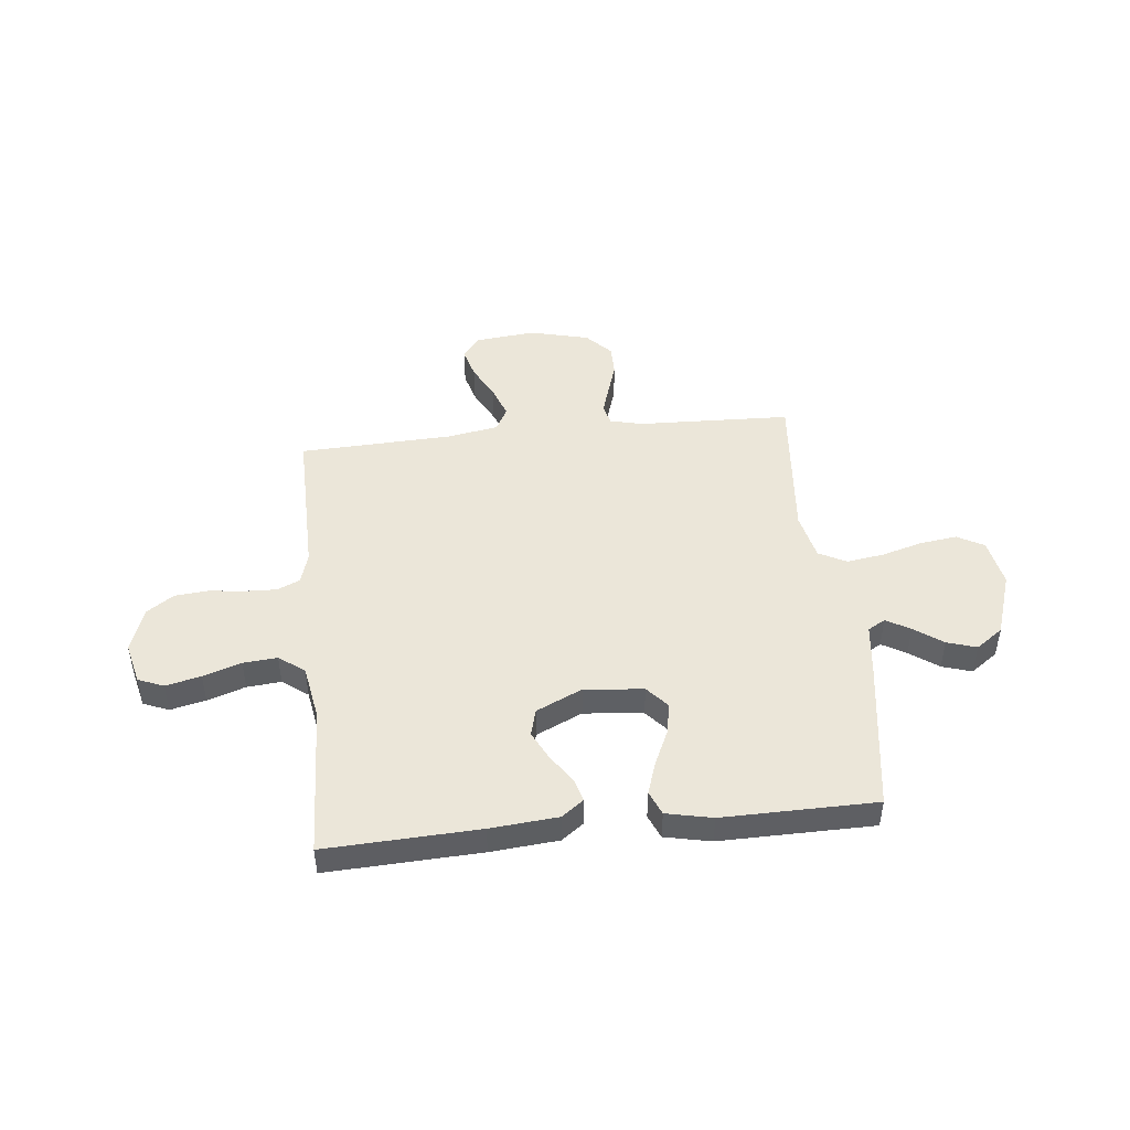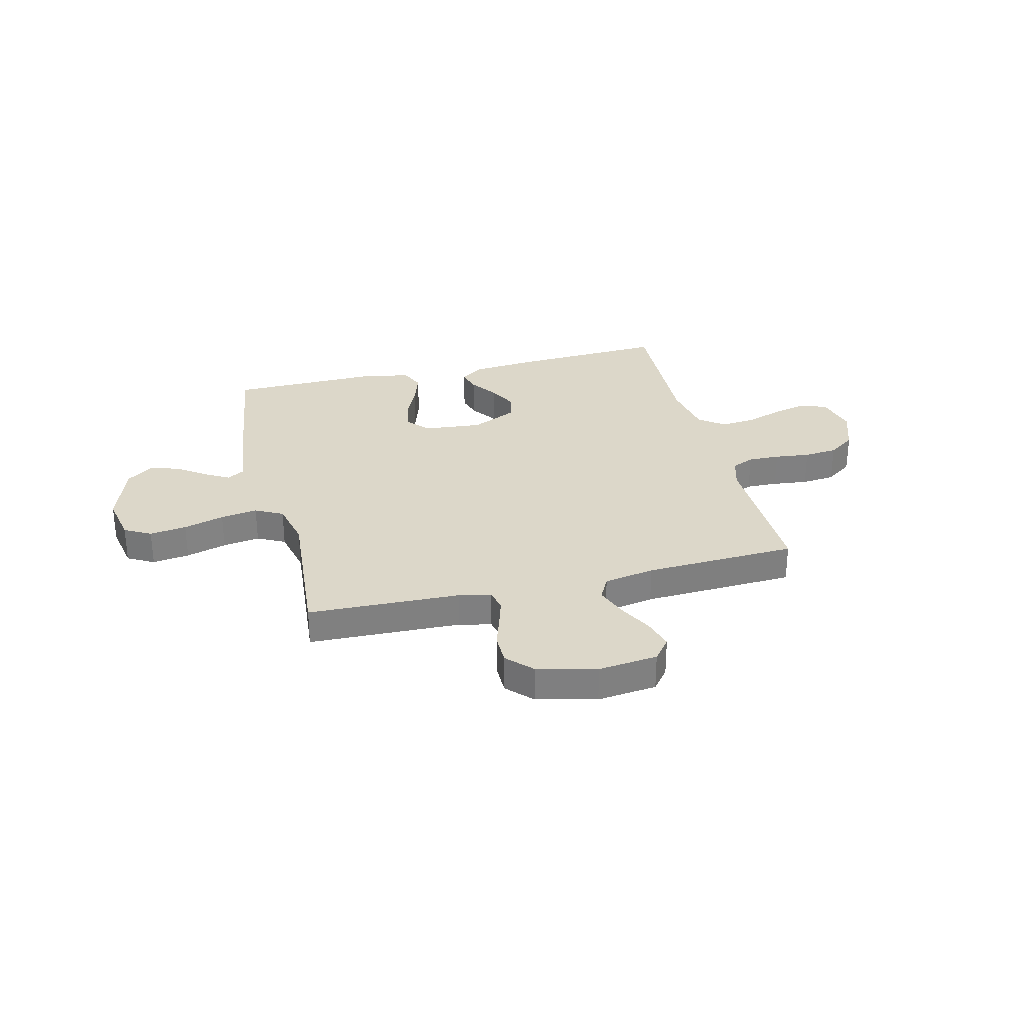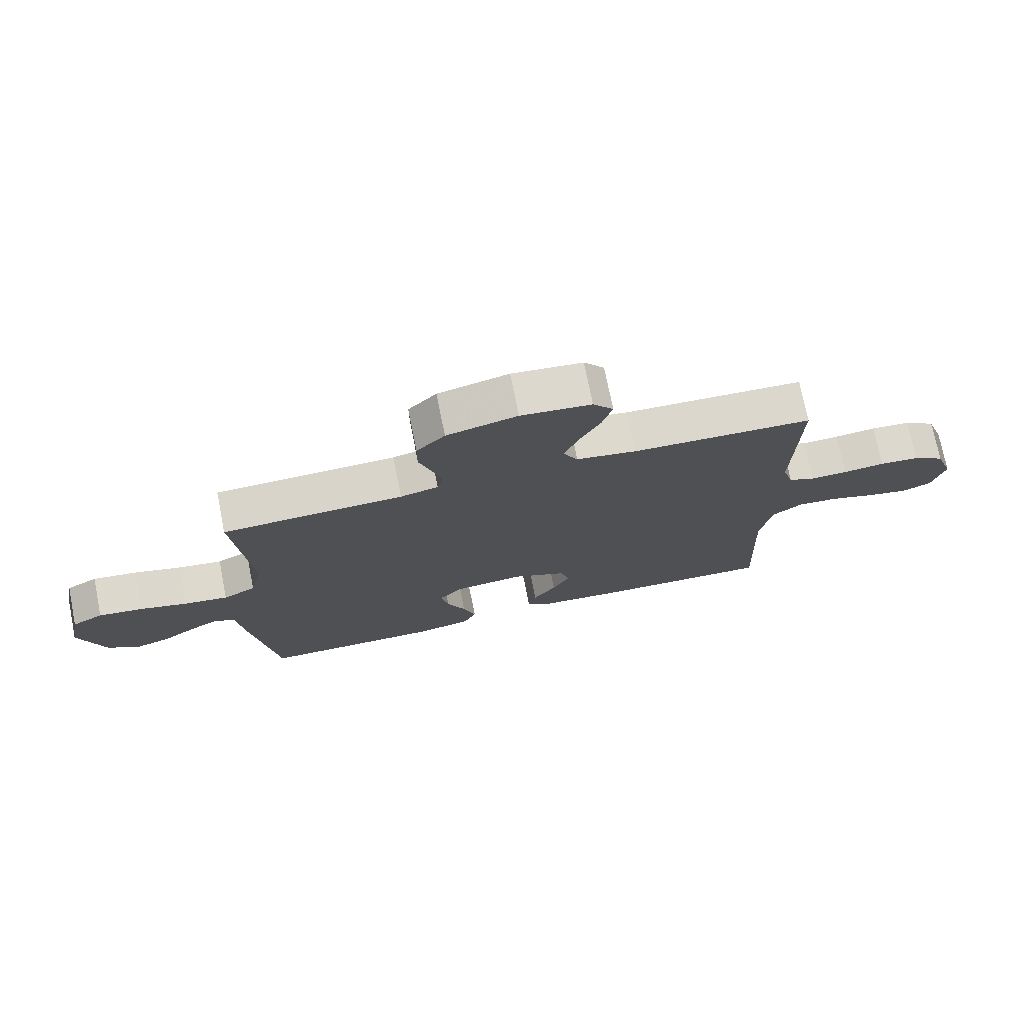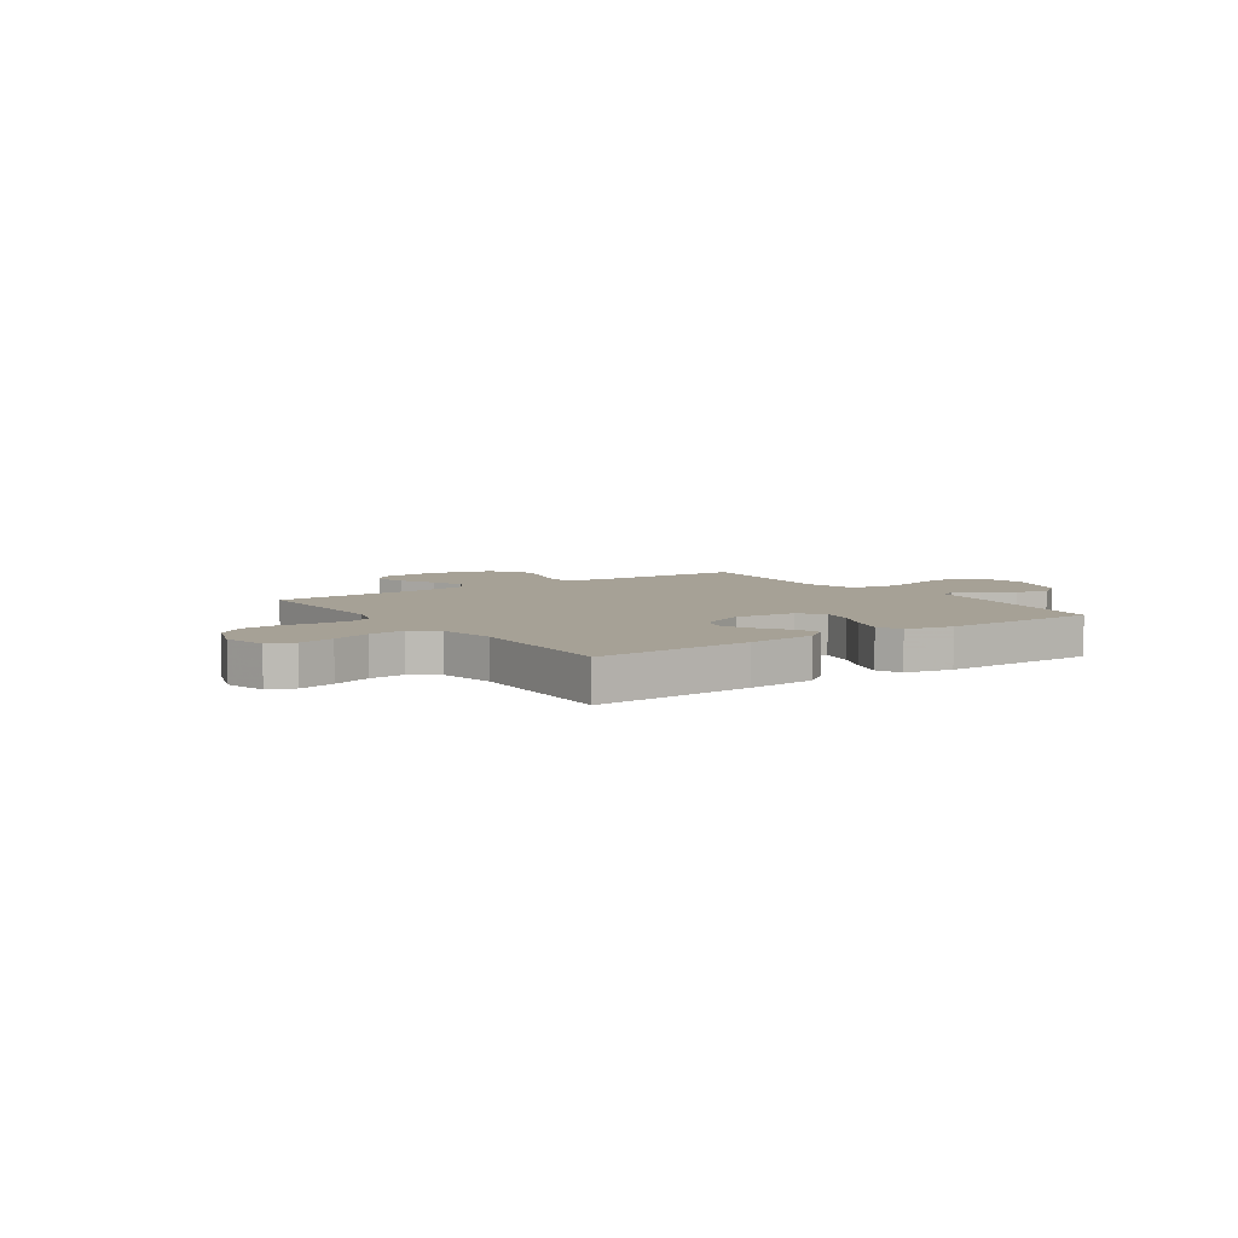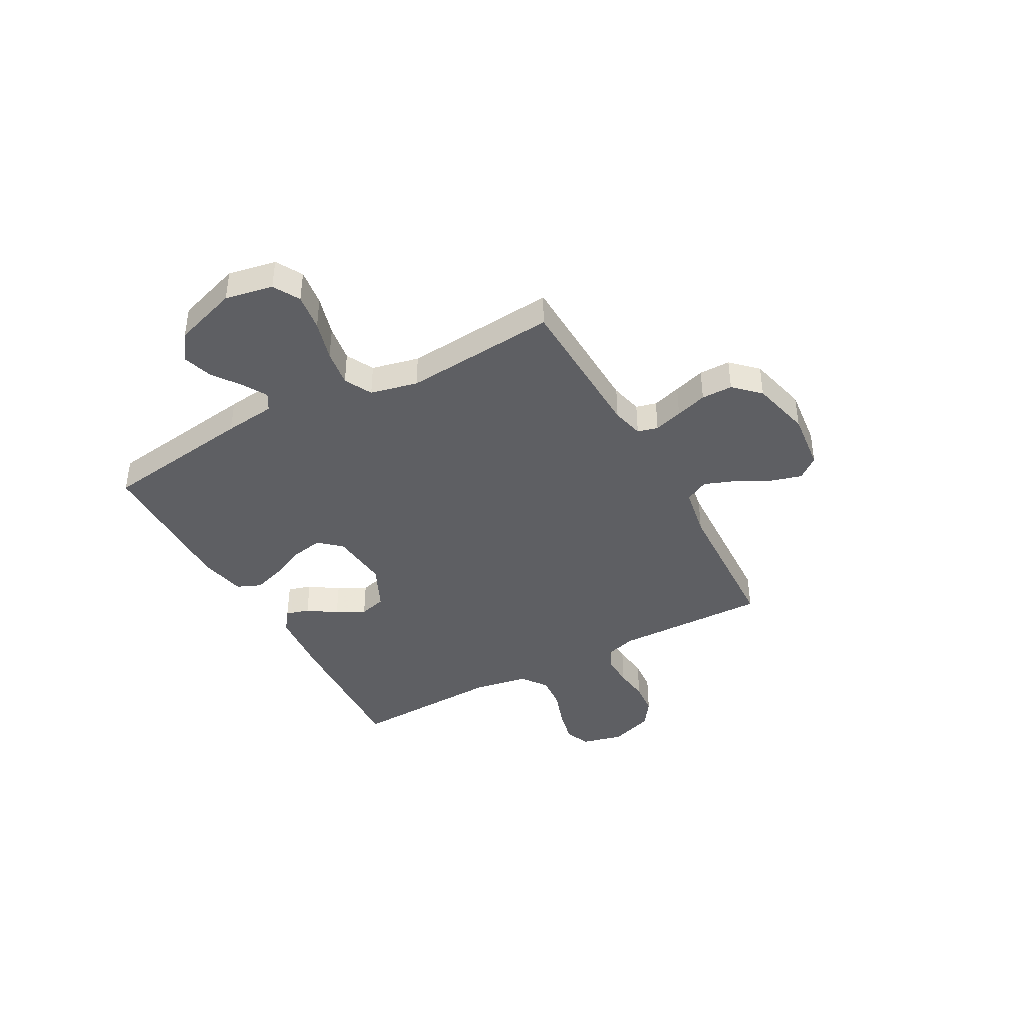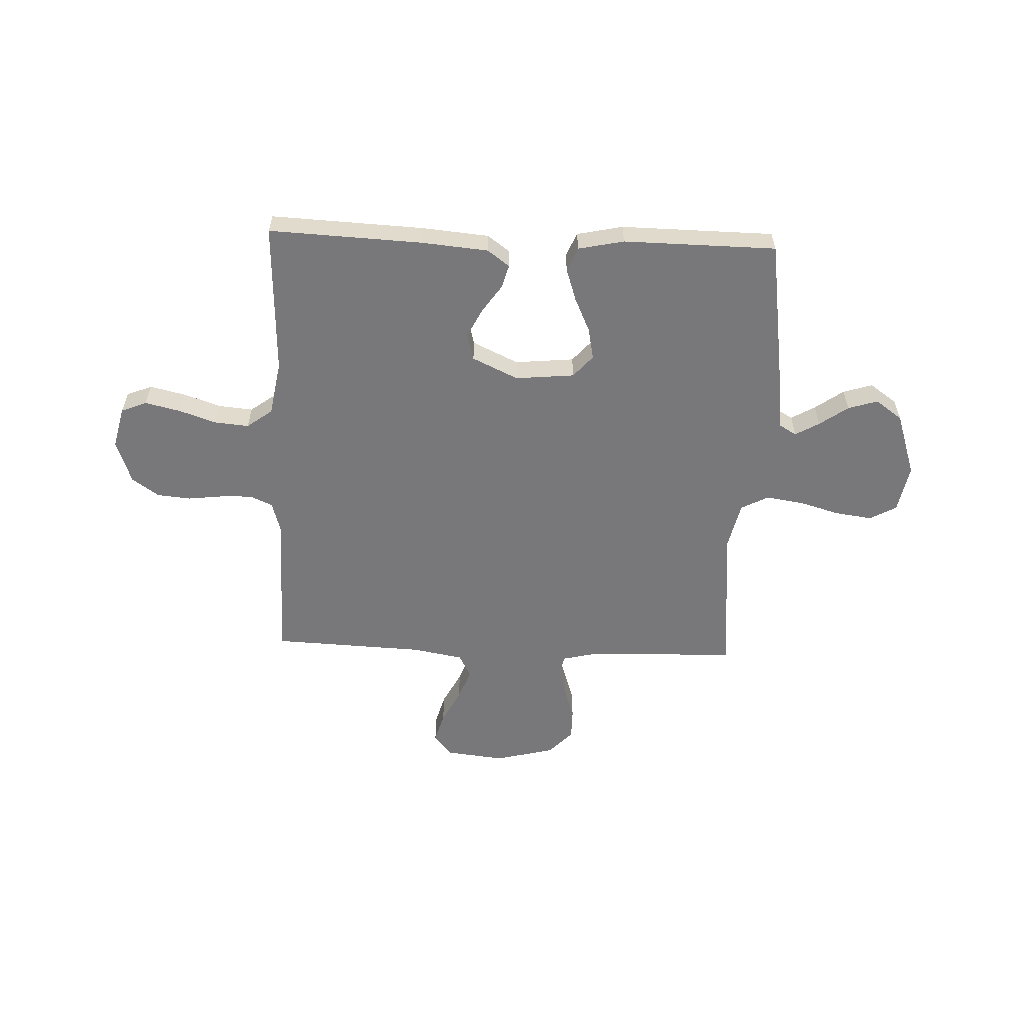
<metadata>
{"format":"obj","ext":"obj","renderer":"f3d","projection":"perspective","resolution":1024,"background":"white","views":[{"elev":46.8,"azim":174.1,"up":"+Y"},{"elev":30.3,"azim":-13.9,"up":"+Y"},{"elev":74.2,"azim":-11.3,"up":"+Z"},{"elev":6.2,"azim":145.3,"up":"+Y"},{"elev":-40.8,"azim":-61.3,"up":"+Y"},{"elev":-57.5,"azim":177.8,"up":"+Y"}]}
</metadata>
<code>
v -0.5 0.07 -0.5
v -0.543 0.07 -0.2
v -0.555 0.07 -0.099
v -0.589 0.07 -0.079
v -0.636 0.07 -0.106
v -0.692 0.07 -0.146
v -0.75 0.07 -0.164
v -0.803 0.07 -0.126
v -0.845 0.07 0
v -0.827 0.07 0.094
v -0.775 0.07 0.123
v -0.702 0.07 0.113
v -0.622 0.07 0.09
v -0.549 0.07 0.079
v -0.495 0.07 0.107
v -0.474 0.07 0.2
v -0.5 0.07 0.5
v -0.2 0.07 0.51
v -0.137 0.07 0.525
v -0.127 0.07 0.565
v -0.144 0.07 0.621
v -0.164 0.07 0.683
v -0.164 0.07 0.744
v -0.117 0.07 0.793
v 0 0.07 0.822
v 0.117 0.07 0.809
v 0.151 0.07 0.766
v 0.134 0.07 0.706
v 0.099 0.07 0.639
v 0.076 0.07 0.577
v 0.1 0.07 0.531
v 0.2 0.07 0.513
v 0.5 0.07 0.5
v 0.495 0.07 0.2
v 0.513 0.07 0.139
v 0.557 0.07 0.119
v 0.619 0.07 0.121
v 0.688 0.07 0.129
v 0.754 0.07 0.123
v 0.807 0.07 0.086
v 0.837 0.07 0
v 0.817 0.07 -0.082
v 0.767 0.07 -0.102
v 0.698 0.07 -0.086
v 0.624 0.07 -0.061
v 0.557 0.07 -0.055
v 0.507 0.07 -0.092
v 0.488 0.07 -0.2
v 0.5 0.07 -0.5
v 0.2 0.07 -0.486
v 0.068 0.07 -0.474
v 0.025 0.07 -0.442
v 0.038 0.07 -0.396
v 0.076 0.07 -0.341
v 0.104 0.07 -0.285
v 0.09 0.07 -0.232
v 0 0.07 -0.19
v -0.116 0.07 -0.201
v -0.154 0.07 -0.244
v -0.142 0.07 -0.306
v -0.111 0.07 -0.374
v -0.09 0.07 -0.438
v -0.11 0.07 -0.485
v -0.2 0.07 -0.504
v -0.5 0 -0.5
v -0.543 0 -0.2
v -0.555 0 -0.099
v -0.589 0 -0.079
v -0.636 0 -0.106
v -0.692 0 -0.146
v -0.75 0 -0.164
v -0.803 0 -0.126
v -0.845 0 0
v -0.827 0 0.094
v -0.775 0 0.123
v -0.702 0 0.113
v -0.622 0 0.09
v -0.549 0 0.079
v -0.495 0 0.107
v -0.474 0 0.2
v -0.5 0 0.5
v -0.2 0 0.51
v -0.137 0 0.525
v -0.127 0 0.565
v -0.144 0 0.621
v -0.164 0 0.683
v -0.164 0 0.744
v -0.117 0 0.793
v 0 0 0.822
v 0.117 0 0.809
v 0.151 0 0.766
v 0.134 0 0.706
v 0.099 0 0.639
v 0.076 0 0.577
v 0.1 0 0.531
v 0.2 0 0.513
v 0.5 0 0.5
v 0.495 0 0.2
v 0.513 0 0.139
v 0.557 0 0.119
v 0.619 0 0.121
v 0.688 0 0.129
v 0.754 0 0.123
v 0.807 0 0.086
v 0.837 0 0
v 0.817 0 -0.082
v 0.767 0 -0.102
v 0.698 0 -0.086
v 0.624 0 -0.061
v 0.557 0 -0.055
v 0.507 0 -0.092
v 0.488 0 -0.2
v 0.5 0 -0.5
v 0.2 0 -0.486
v 0.068 0 -0.474
v 0.025 0 -0.442
v 0.038 0 -0.396
v 0.076 0 -0.341
v 0.104 0 -0.285
v 0.09 0 -0.232
v 0 0 -0.19
v -0.116 0 -0.201
v -0.154 0 -0.244
v -0.142 0 -0.306
v -0.111 0 -0.374
v -0.09 0 -0.438
v -0.11 0 -0.485
v -0.2 0 -0.504
f 1 2 3
f 64 1 3
f 63 64 3
f 62 63 3
f 61 62 3
f 60 61 3
f 59 60 3 4
f 58 59 4
f 57 58 4
f 52 53 54
f 51 52 54
f 50 51 54
f 49 50 54
f 48 49 54
f 47 48 54 55
f 46 47 55 56
f 43 44 45
f 42 43 45
f 41 42 45
f 40 41 45
f 39 40 45
f 38 39 45
f 37 38 45
f 36 37 45 46
f 46 56 57
f 36 46 57
f 35 36 57
f 32 33 34
f 35 57 4
f 34 35 4
f 32 34 4
f 31 32 4
f 27 28 29
f 26 27 29
f 25 26 29
f 24 25 29
f 23 24 29
f 22 23 29
f 21 22 29
f 20 21 29 30
f 16 17 18
f 15 16 18 19
f 11 12 13
f 10 11 13
f 9 10 13
f 8 9 13
f 7 8 13
f 6 7 13
f 5 6 13
f 5 13 14
f 4 5 14 15
f 19 20 30 31
f 4 15 19 31
f 67 66 65
f 67 65 128
f 67 128 127
f 67 127 126
f 67 126 125
f 67 125 124
f 68 67 124 123
f 68 123 122
f 68 122 121
f 118 117 116
f 118 116 115
f 118 115 114
f 118 114 113
f 118 113 112
f 119 118 112 111
f 120 119 111 110
f 109 108 107
f 109 107 106
f 109 106 105
f 109 105 104
f 109 104 103
f 109 103 102
f 109 102 101
f 110 109 101 100
f 121 120 110
f 121 110 100
f 121 100 99
f 98 97 96
f 68 121 99
f 68 99 98
f 68 98 96
f 68 96 95
f 93 92 91
f 93 91 90
f 93 90 89
f 93 89 88
f 93 88 87
f 93 87 86
f 93 86 85
f 94 93 85 84
f 82 81 80
f 83 82 80 79
f 77 76 75
f 77 75 74
f 77 74 73
f 77 73 72
f 77 72 71
f 77 71 70
f 77 70 69
f 78 77 69
f 79 78 69 68
f 95 94 84 83
f 95 83 79 68
f 1 65 66 2
f 2 66 67 3
f 3 67 68 4
f 4 68 69 5
f 5 69 70 6
f 6 70 71 7
f 7 71 72 8
f 8 72 73 9
f 9 73 74 10
f 10 74 75 11
f 11 75 76 12
f 12 76 77 13
f 13 77 78 14
f 14 78 79 15
f 15 79 80 16
f 16 80 81 17
f 17 81 82 18
f 18 82 83 19
f 19 83 84 20
f 20 84 85 21
f 21 85 86 22
f 22 86 87 23
f 23 87 88 24
f 24 88 89 25
f 25 89 90 26
f 26 90 91 27
f 27 91 92 28
f 28 92 93 29
f 29 93 94 30
f 30 94 95 31
f 31 95 96 32
f 32 96 97 33
f 33 97 98 34
f 34 98 99 35
f 35 99 100 36
f 36 100 101 37
f 37 101 102 38
f 38 102 103 39
f 39 103 104 40
f 40 104 105 41
f 41 105 106 42
f 42 106 107 43
f 43 107 108 44
f 44 108 109 45
f 45 109 110 46
f 46 110 111 47
f 47 111 112 48
f 48 112 113 49
f 49 113 114 50
f 50 114 115 51
f 51 115 116 52
f 52 116 117 53
f 53 117 118 54
f 54 118 119 55
f 55 119 120 56
f 56 120 121 57
f 57 121 122 58
f 58 122 123 59
f 59 123 124 60
f 60 124 125 61
f 61 125 126 62
f 62 126 127 63
f 63 127 128 64
f 64 128 65 1

</code>
